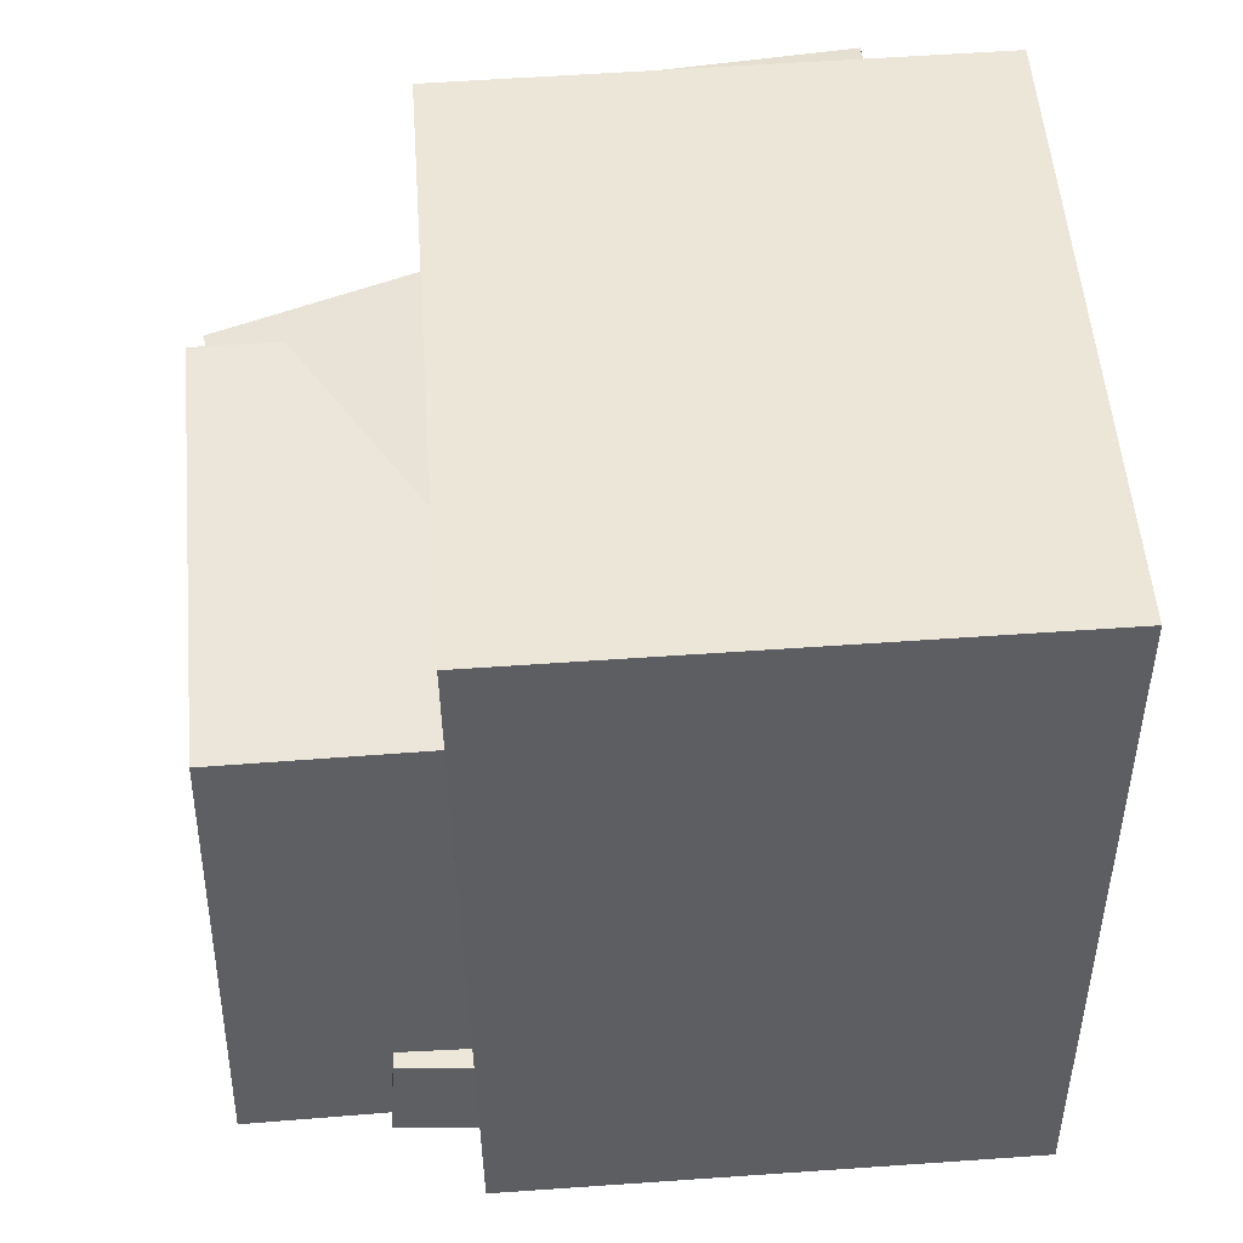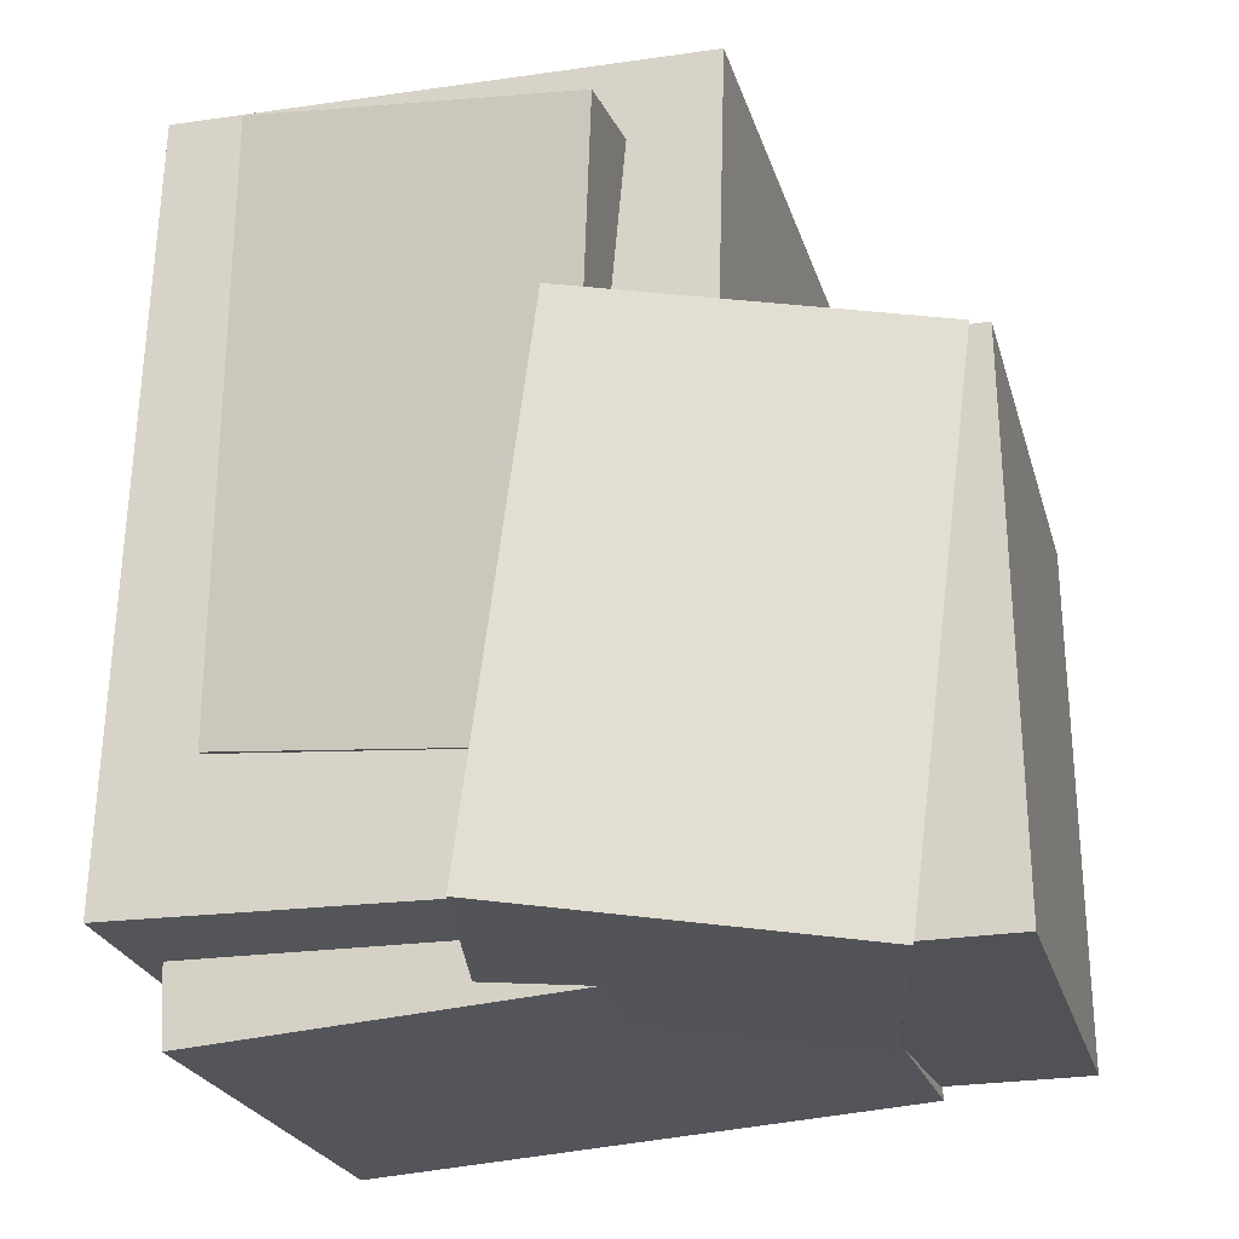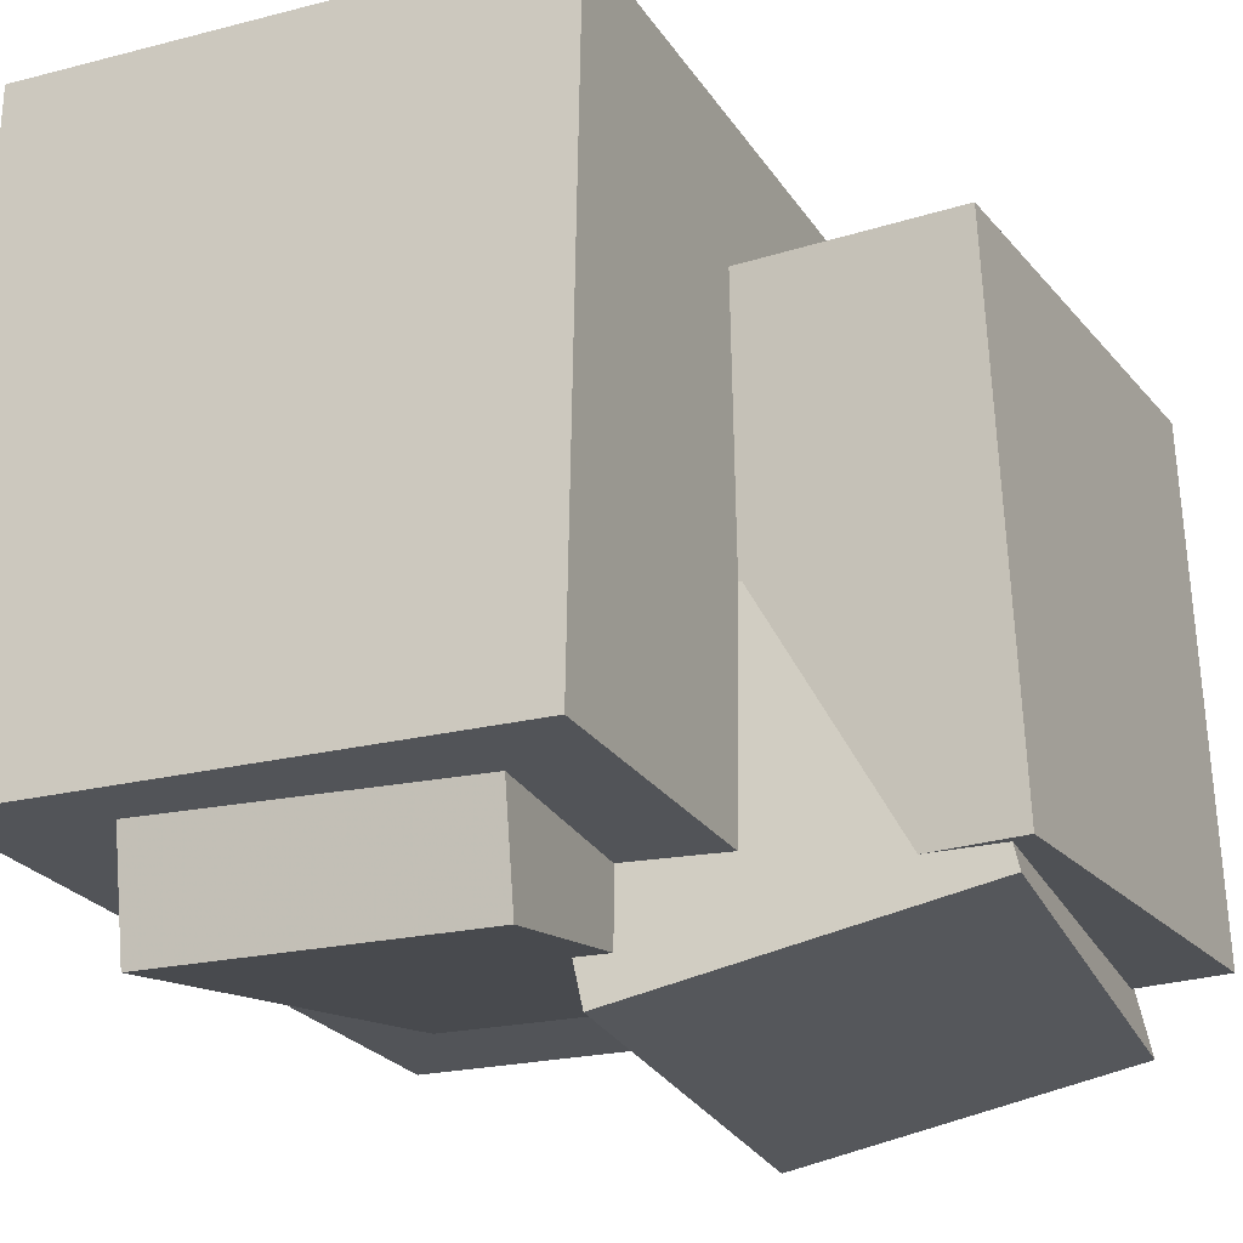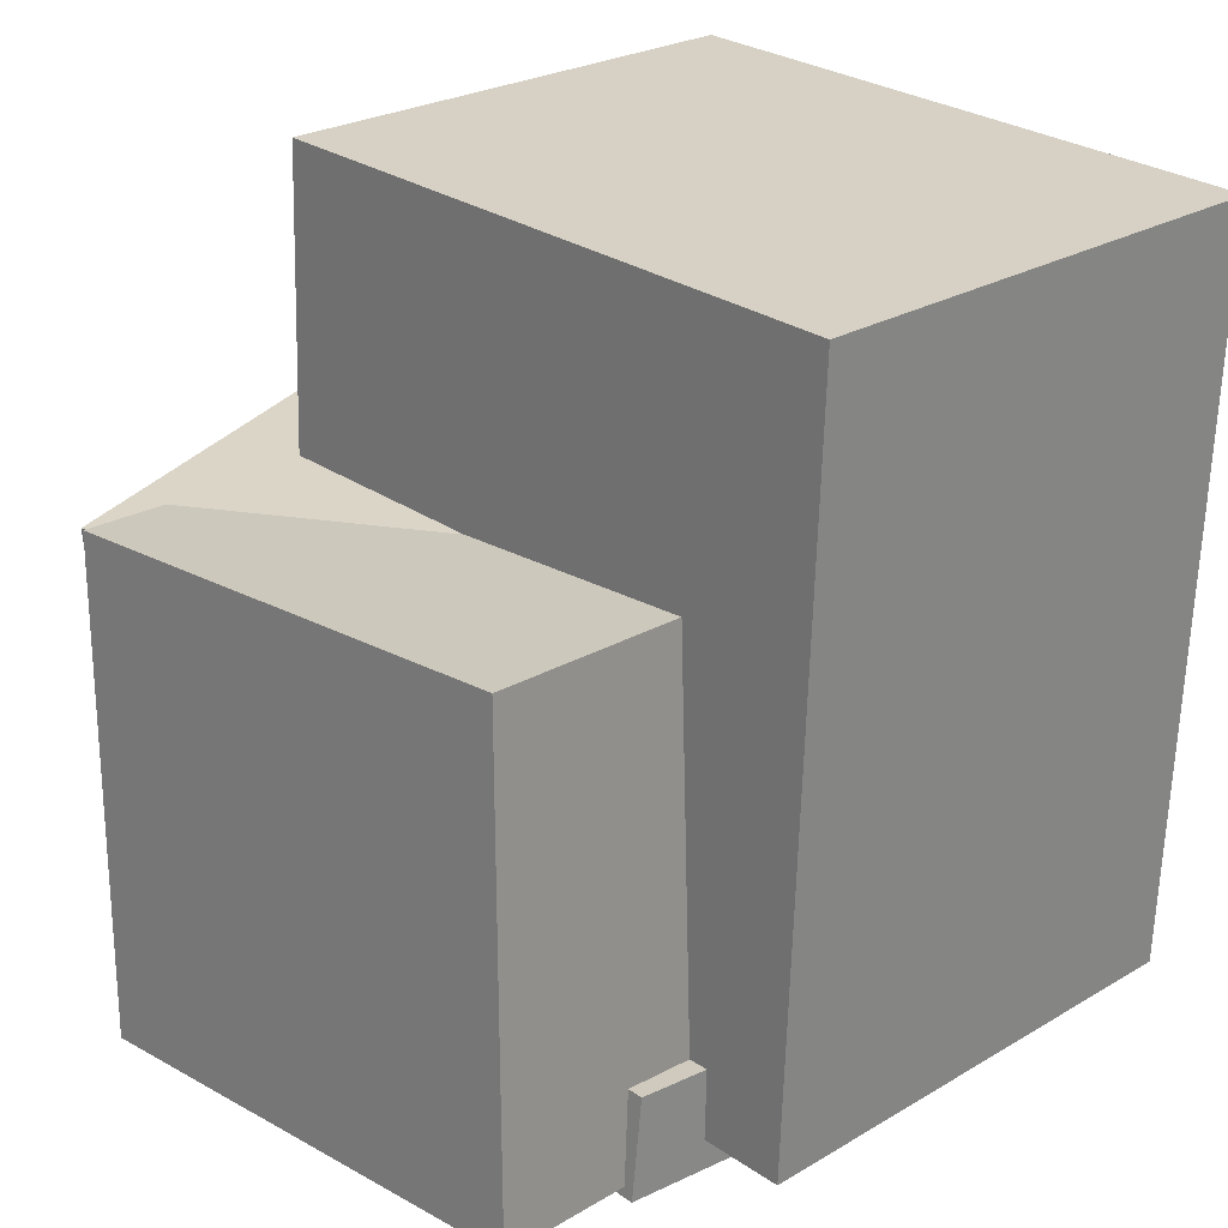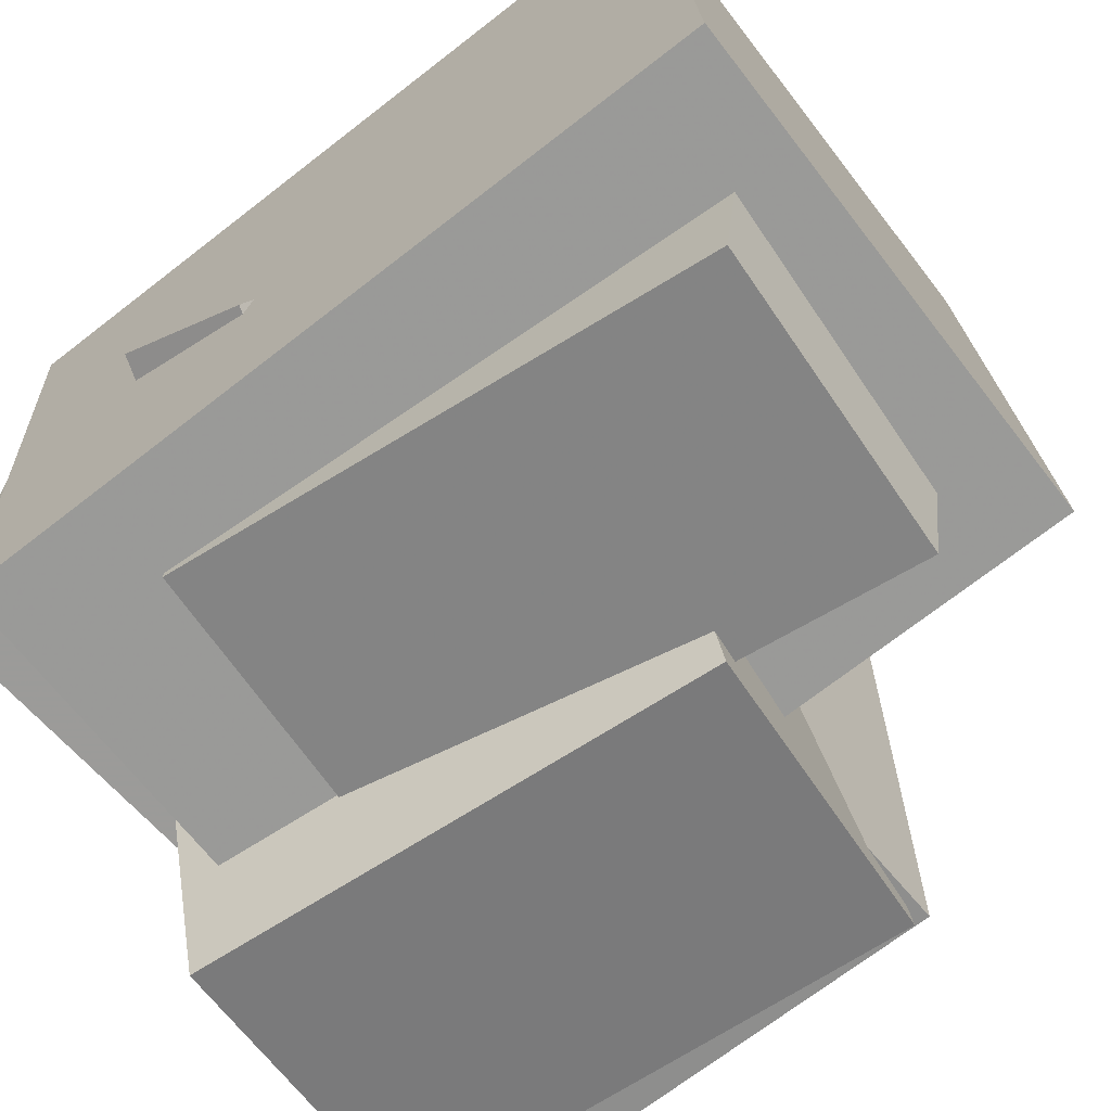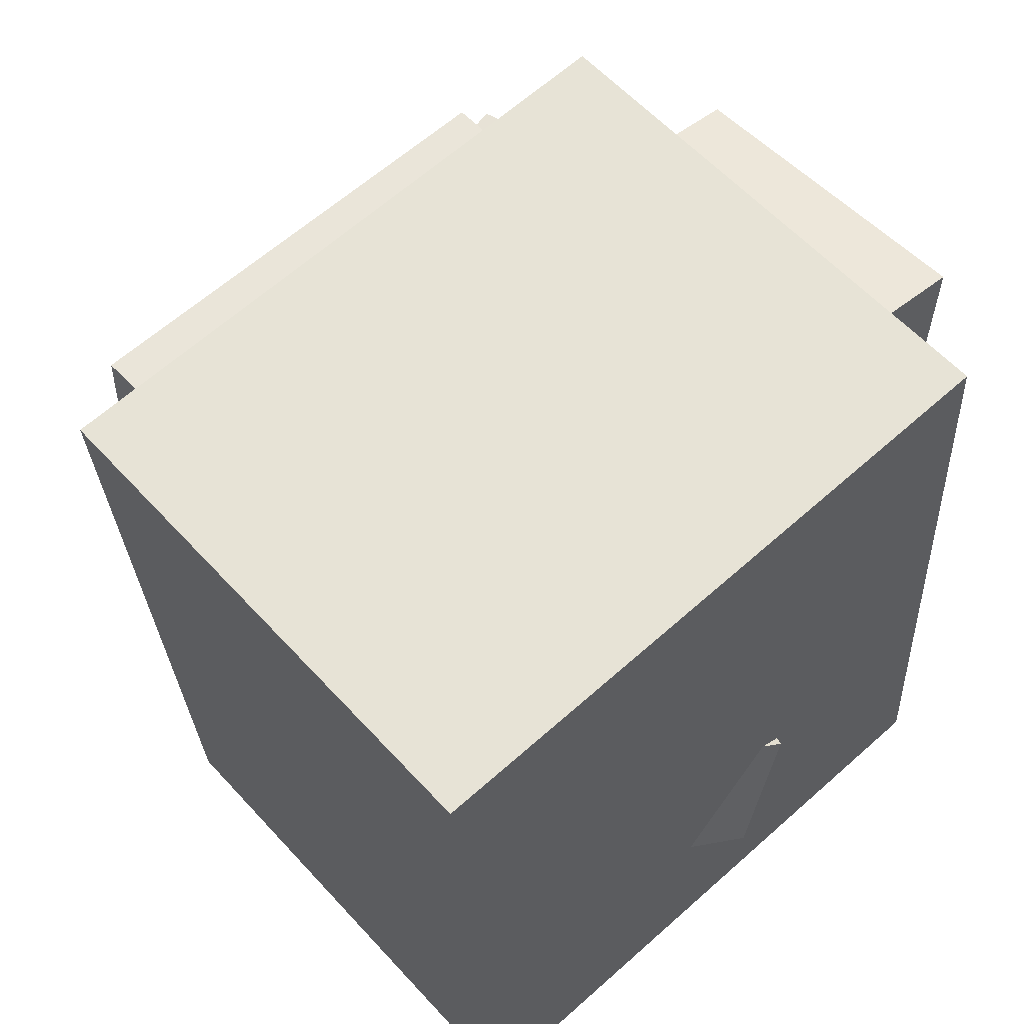
<metadata>
{"format":"obj","ext":"obj","renderer":"f3d","projection":"perspective","resolution":1024,"background":"white","views":[{"elev":47.8,"azim":-3.6,"up":"+Y"},{"elev":-22.1,"azim":-164.1,"up":"+Y"},{"elev":-20.4,"azim":-154.4,"up":"+Z"},{"elev":23.7,"azim":-43.6,"up":"+Y"},{"elev":-67.4,"azim":128.4,"up":"+Z"},{"elev":59.5,"azim":48.6,"up":"+Y"}]}
</metadata>
<code>
v -0.3906 -0.4837 -0.3903
v -0.3026 -0.4929 -0.02078
v -0.465 0.17 -0.3563
v -0.377 0.1607 0.0133
v 0.03083 -0.4306 -0.4894
v 0.1188 -0.4398 -0.1198
v -0.04355 0.2231 -0.4553
v 0.04445 0.2138 -0.08573
f 1.0 7.0 5.0
f 1.0 3.0 7.0
f 1.0 4.0 3.0
f 1.0 2.0 4.0
f 3.0 8.0 7.0
f 3.0 4.0 8.0
f 5.0 7.0 8.0
f 5.0 8.0 6.0
f 1.0 5.0 6.0
f 1.0 6.0 2.0
f 2.0 6.0 8.0
f 2.0 8.0 4.0
v -0.1855 -0.3897 -0.3403
v -0.1791 -0.4315 0.4549
v -0.1993 0.5773 -0.2894
v -0.1929 0.5355 0.5058
v 0.4716 -0.3801 -0.3451
v 0.478 -0.4219 0.4501
v 0.4579 0.5869 -0.2942
v 0.4643 0.5451 0.501
f 9.0 15.0 13.0
f 9.0 11.0 15.0
f 9.0 12.0 11.0
f 9.0 10.0 12.0
f 11.0 16.0 15.0
f 11.0 12.0 16.0
f 13.0 15.0 16.0
f 13.0 16.0 14.0
f 9.0 13.0 14.0
f 9.0 14.0 10.0
f 10.0 14.0 16.0
f 10.0 16.0 12.0
v -0.08946 -0.1236 -0.07297
v 0.4243 0.01982 0.081
v -0.03491 -0.1764 -0.2058
v 0.4789 -0.03301 -0.05185
v -0.06636 -0.2858 0.001026
v 0.4474 -0.1424 0.155
v -0.01181 -0.3386 -0.1318
v 0.502 -0.1952 0.02215
f 17.0 23.0 21.0
f 17.0 19.0 23.0
f 17.0 20.0 19.0
f 17.0 18.0 20.0
f 19.0 24.0 23.0
f 19.0 20.0 24.0
f 21.0 23.0 24.0
f 21.0 24.0 22.0
f 17.0 21.0 22.0
f 17.0 22.0 18.0
f 18.0 22.0 24.0
f 18.0 24.0 20.0
v -0.03706 -0.236 -0.3373
v -0.03532 -0.2058 -0.1176
v -0.09079 0.4577 -0.4324
v -0.08905 0.488 -0.2127
v 0.3556 -0.2066 -0.3444
v 0.3573 -0.1763 -0.1247
v 0.3018 0.4872 -0.4395
v 0.3036 0.5174 -0.2198
f 25.0 31.0 29.0
f 25.0 27.0 31.0
f 25.0 28.0 27.0
f 25.0 26.0 28.0
f 27.0 32.0 31.0
f 27.0 28.0 32.0
f 29.0 31.0 32.0
f 29.0 32.0 30.0
f 25.0 29.0 30.0
f 25.0 30.0 26.0
f 26.0 30.0 32.0
f 26.0 32.0 28.0
v -0.2781 -0.4363 -0.2271
v -0.2873 -0.4581 0.3426
v -0.269 -0.3051 -0.2219
v -0.2782 -0.3269 0.3477
v 0.4348 -0.4859 -0.2175
v 0.4256 -0.5077 0.3521
v 0.4439 -0.3546 -0.2124
v 0.4347 -0.3765 0.3573
f 33.0 39.0 37.0
f 33.0 35.0 39.0
f 33.0 36.0 35.0
f 33.0 34.0 36.0
f 35.0 40.0 39.0
f 35.0 36.0 40.0
f 37.0 39.0 40.0
f 37.0 40.0 38.0
f 33.0 37.0 38.0
f 33.0 38.0 34.0
f 34.0 38.0 40.0
f 34.0 40.0 36.0
v -0.4931 -0.456 -0.3107
v -0.4662 -0.4417 0.337
v -0.4829 0.1815 -0.3251
v -0.456 0.1958 0.3225
v -0.1633 -0.4616 -0.3242
v -0.1364 -0.4473 0.3234
v -0.1531 0.1759 -0.3387
v -0.1262 0.1902 0.309
f 41.0 47.0 45.0
f 41.0 43.0 47.0
f 41.0 44.0 43.0
f 41.0 42.0 44.0
f 43.0 48.0 47.0
f 43.0 44.0 48.0
f 45.0 47.0 48.0
f 45.0 48.0 46.0
f 41.0 45.0 46.0
f 41.0 46.0 42.0
f 42.0 46.0 48.0
f 42.0 48.0 44.0

</code>
